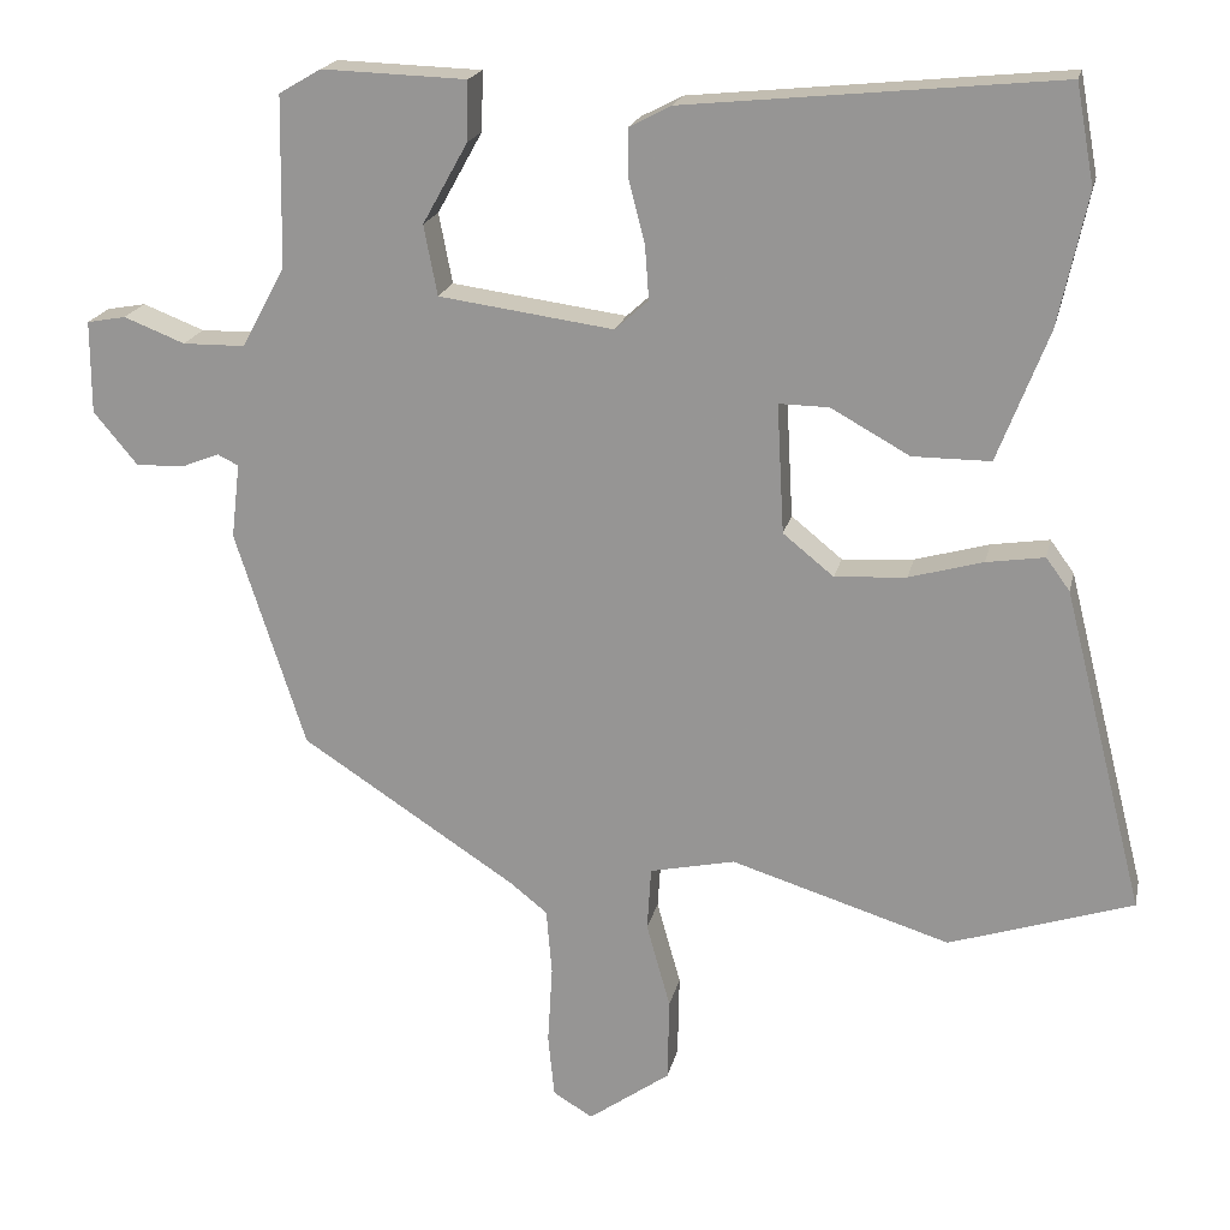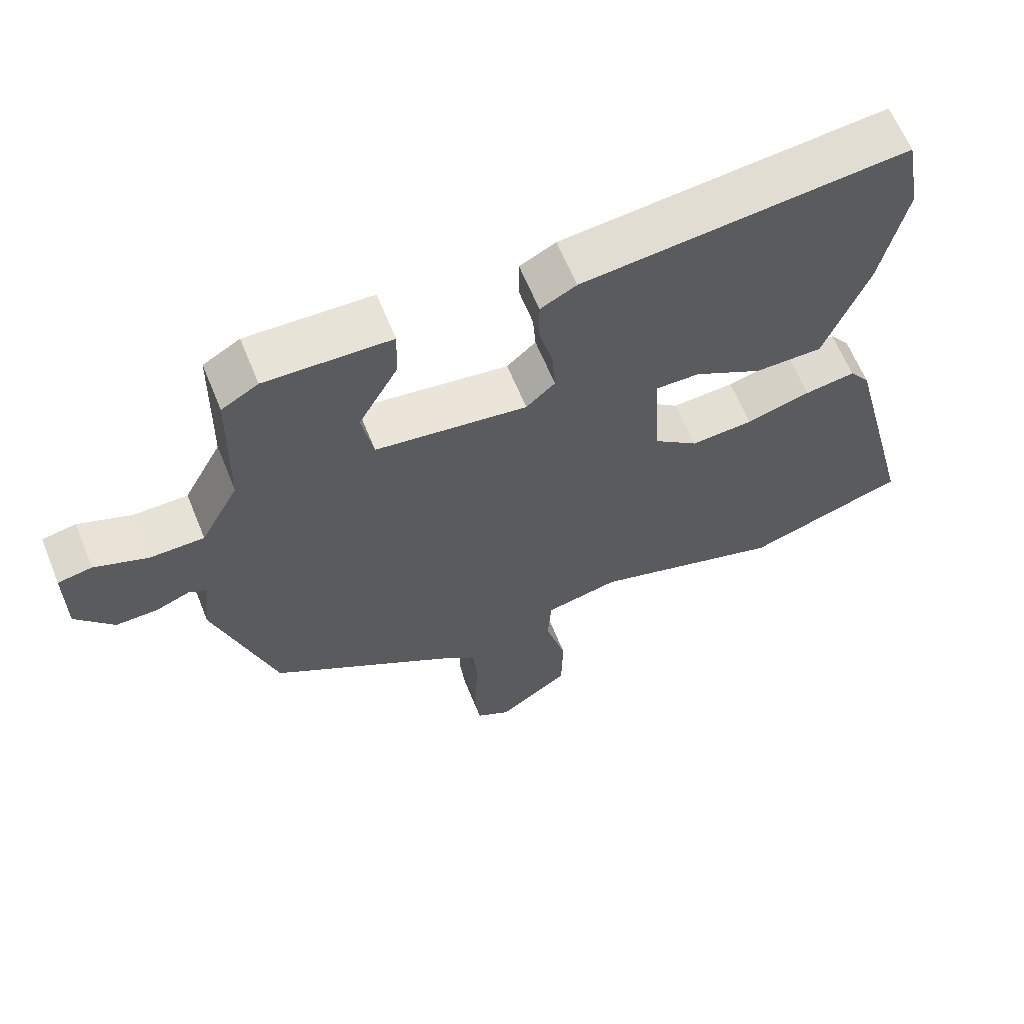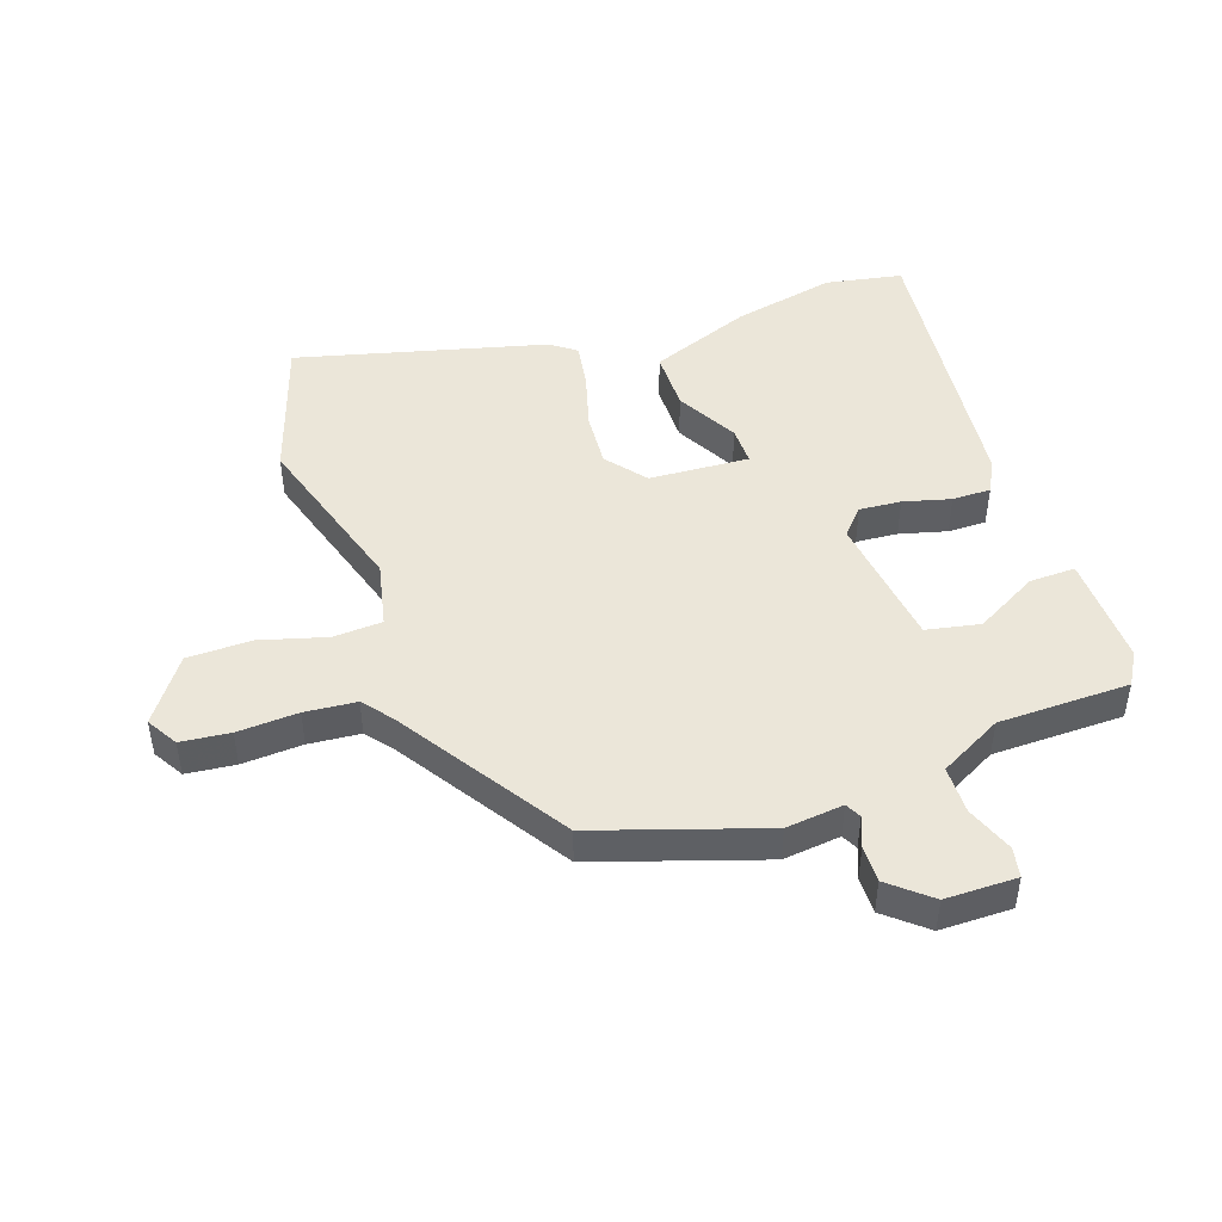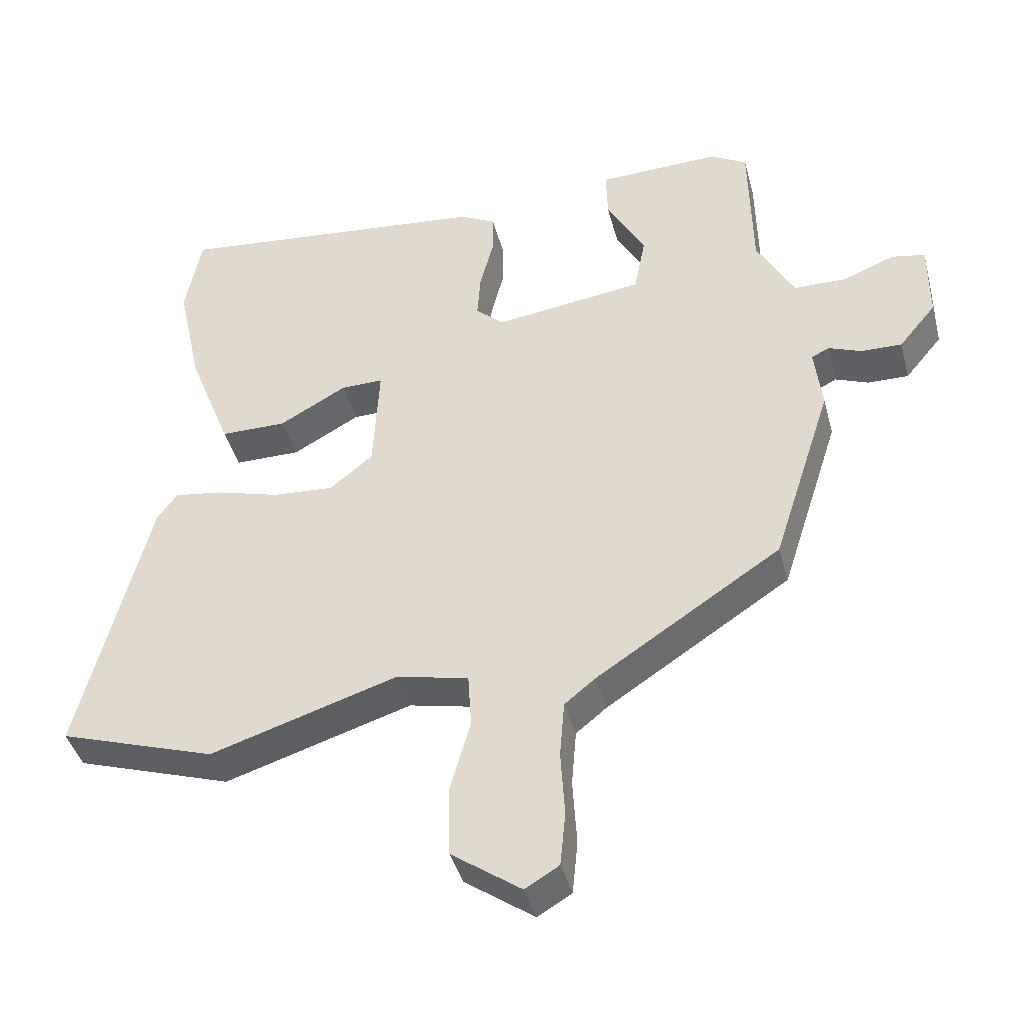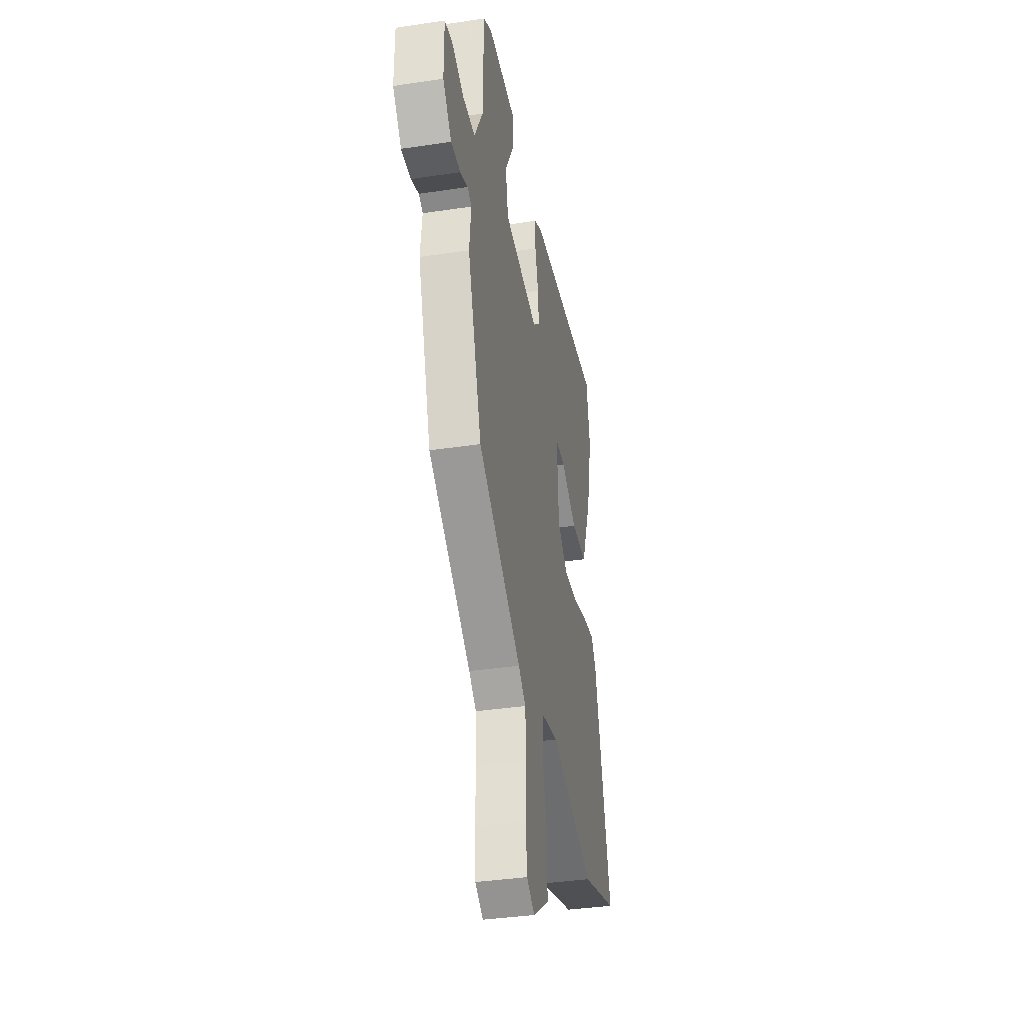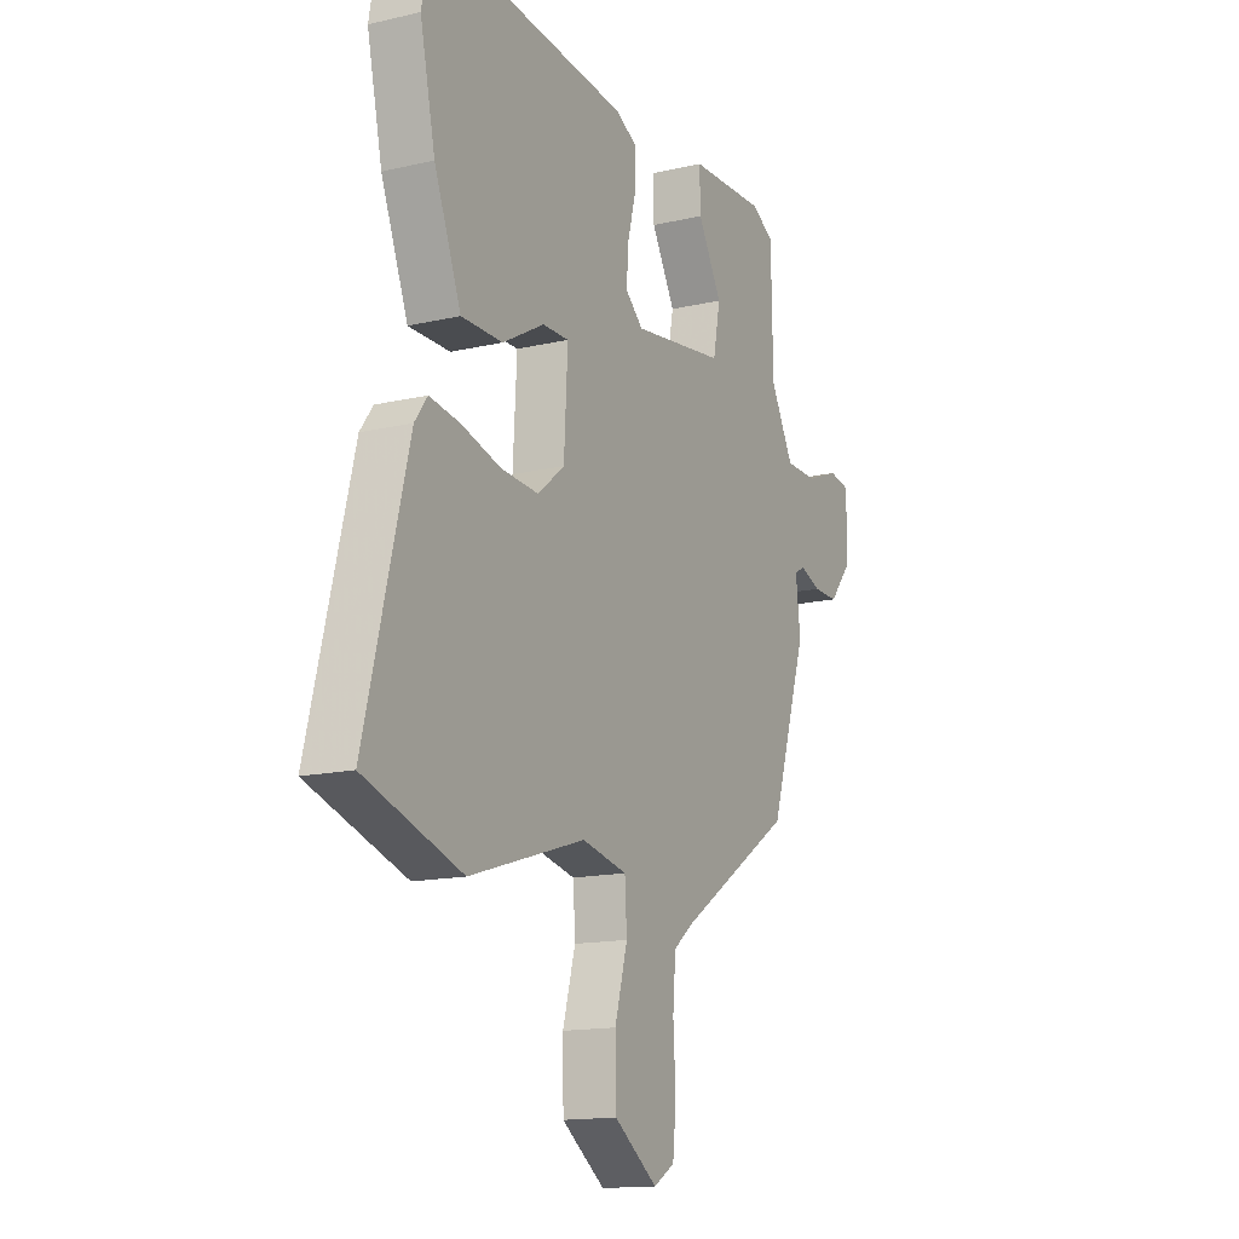
<metadata>
{"format":"obj","ext":"obj","renderer":"f3d","projection":"perspective","resolution":1024,"background":"white","views":[{"elev":19.6,"azim":12.1,"up":"+Z"},{"elev":63.2,"azim":-22.1,"up":"+Z"},{"elev":46.8,"azim":-108.7,"up":"+Y"},{"elev":-41.5,"azim":-165.4,"up":"+Z"},{"elev":-37.2,"azim":-79.0,"up":"+Z"},{"elev":-14.7,"azim":116.8,"up":"+Z"}]}
</metadata>
<code>
v 0.49 0.07 0.556
v 0.513 0.07 0.431
v 0.477 0.07 0.264
v 0.413 0.07 0.099
v 0.315 0.07 0.099
v 0.216 0.07 0.154
v 0.153 0.07 0.155
v 0.162 0.07 -0.008
v 0.226 0.07 -0.06
v 0.316 0.07 -0.054
v 0.409 0.07 -0.028
v 0.482 0.07 -0.017
v 0.512 0.07 -0.058
v 0.614 0.07 -0.463
v 0.383 0.07 -0.538
v 0.107 0.07 -0.452
v 0 0.07 -0.475
v -0.005 0.07 -0.555
v 0.025 0.07 -0.663
v 0.023 0.07 -0.768
v -0.08 0.07 -0.841
v -0.13 0.07 -0.811
v -0.138 0.07 -0.731
v -0.132 0.07 -0.632
v -0.139 0.07 -0.548
v -0.185 0.07 -0.511
v -0.457 0.07 -0.333
v -0.545 0.07 -0.06
v -0.534 0.07 0.034
v -0.56 0.07 0.047
v -0.609 0.07 0.028
v -0.669 0.07 0.027
v -0.724 0.07 0.093
v -0.724 0.07 0.21
v -0.675 0.07 0.219
v -0.598 0.07 0.189
v -0.52 0.07 0.19
v -0.465 0.07 0.292
v -0.461 0.07 0.506
v -0.408 0.07 0.537
v -0.226 0.07 0.531
v -0.228 0.07 0.456
v -0.285 0.07 0.354
v -0.268 0.07 0.266
v -0.048 0.07 0.236
v -0.006 0.07 0.274
v -0.011 0.07 0.342
v -0.031 0.07 0.419
v -0.031 0.07 0.482
v 0.021 0.07 0.509
v 0.49 0 0.556
v 0.513 0 0.431
v 0.477 0 0.264
v 0.413 0 0.099
v 0.315 0 0.099
v 0.216 0 0.154
v 0.153 0 0.155
v 0.162 0 -0.008
v 0.226 0 -0.06
v 0.316 0 -0.054
v 0.409 0 -0.028
v 0.482 0 -0.017
v 0.512 0 -0.058
v 0.614 0 -0.463
v 0.383 0 -0.538
v 0.107 0 -0.452
v 0 0 -0.475
v -0.005 0 -0.555
v 0.025 0 -0.663
v 0.023 0 -0.768
v -0.08 0 -0.841
v -0.13 0 -0.811
v -0.138 0 -0.731
v -0.132 0 -0.632
v -0.139 0 -0.548
v -0.185 0 -0.511
v -0.457 0 -0.333
v -0.545 0 -0.06
v -0.534 0 0.034
v -0.56 0 0.047
v -0.609 0 0.028
v -0.669 0 0.027
v -0.724 0 0.093
v -0.724 0 0.21
v -0.675 0 0.219
v -0.598 0 0.189
v -0.52 0 0.19
v -0.465 0 0.292
v -0.461 0 0.506
v -0.408 0 0.537
v -0.226 0 0.531
v -0.228 0 0.456
v -0.285 0 0.354
v -0.268 0 0.266
v -0.048 0 0.236
v -0.006 0 0.274
v -0.011 0 0.342
v -0.031 0 0.419
v -0.031 0 0.482
v 0.021 0 0.509
f 4 5 6
f 3 4 6
f 2 3 6
f 1 2 6
f 50 1 6
f 49 50 6
f 48 49 6
f 47 48 6
f 46 47 6 7
f 45 46 7 8
f 44 45 8
f 41 42 43
f 40 41 43
f 39 40 43
f 38 39 43
f 37 38 43 44
f 34 35 36
f 33 34 36
f 32 33 36
f 31 32 36
f 30 31 36
f 29 30 36 37
f 26 27 28 29
f 44 8 9
f 37 44 9
f 29 37 9
f 26 29 9
f 25 26 9
f 22 23 24
f 21 22 24
f 20 21 24
f 19 20 24
f 18 19 24
f 17 18 24 25
f 14 15 16
f 13 14 16
f 12 13 16
f 11 12 16
f 10 11 16
f 10 16 17
f 9 10 17 25
f 56 55 54
f 56 54 53
f 56 53 52
f 56 52 51
f 56 51 100
f 56 100 99
f 56 99 98
f 56 98 97
f 57 56 97 96
f 58 57 96 95
f 58 95 94
f 93 92 91
f 93 91 90
f 93 90 89
f 93 89 88
f 94 93 88 87
f 86 85 84
f 86 84 83
f 86 83 82
f 86 82 81
f 86 81 80
f 87 86 80 79
f 79 78 77 76
f 59 58 94
f 59 94 87
f 59 87 79
f 59 79 76
f 59 76 75
f 74 73 72
f 74 72 71
f 74 71 70
f 74 70 69
f 74 69 68
f 75 74 68 67
f 66 65 64
f 66 64 63
f 66 63 62
f 66 62 61
f 66 61 60
f 67 66 60
f 75 67 60 59
f 1 51 52 2
f 2 52 53 3
f 3 53 54 4
f 4 54 55 5
f 5 55 56 6
f 6 56 57 7
f 7 57 58 8
f 8 58 59 9
f 9 59 60 10
f 10 60 61 11
f 11 61 62 12
f 12 62 63 13
f 13 63 64 14
f 14 64 65 15
f 15 65 66 16
f 16 66 67 17
f 17 67 68 18
f 18 68 69 19
f 19 69 70 20
f 20 70 71 21
f 21 71 72 22
f 22 72 73 23
f 23 73 74 24
f 24 74 75 25
f 25 75 76 26
f 26 76 77 27
f 27 77 78 28
f 28 78 79 29
f 29 79 80 30
f 30 80 81 31
f 31 81 82 32
f 32 82 83 33
f 33 83 84 34
f 34 84 85 35
f 35 85 86 36
f 36 86 87 37
f 37 87 88 38
f 38 88 89 39
f 39 89 90 40
f 40 90 91 41
f 41 91 92 42
f 42 92 93 43
f 43 93 94 44
f 44 94 95 45
f 45 95 96 46
f 46 96 97 47
f 47 97 98 48
f 48 98 99 49
f 49 99 100 50
f 50 100 51 1

</code>
